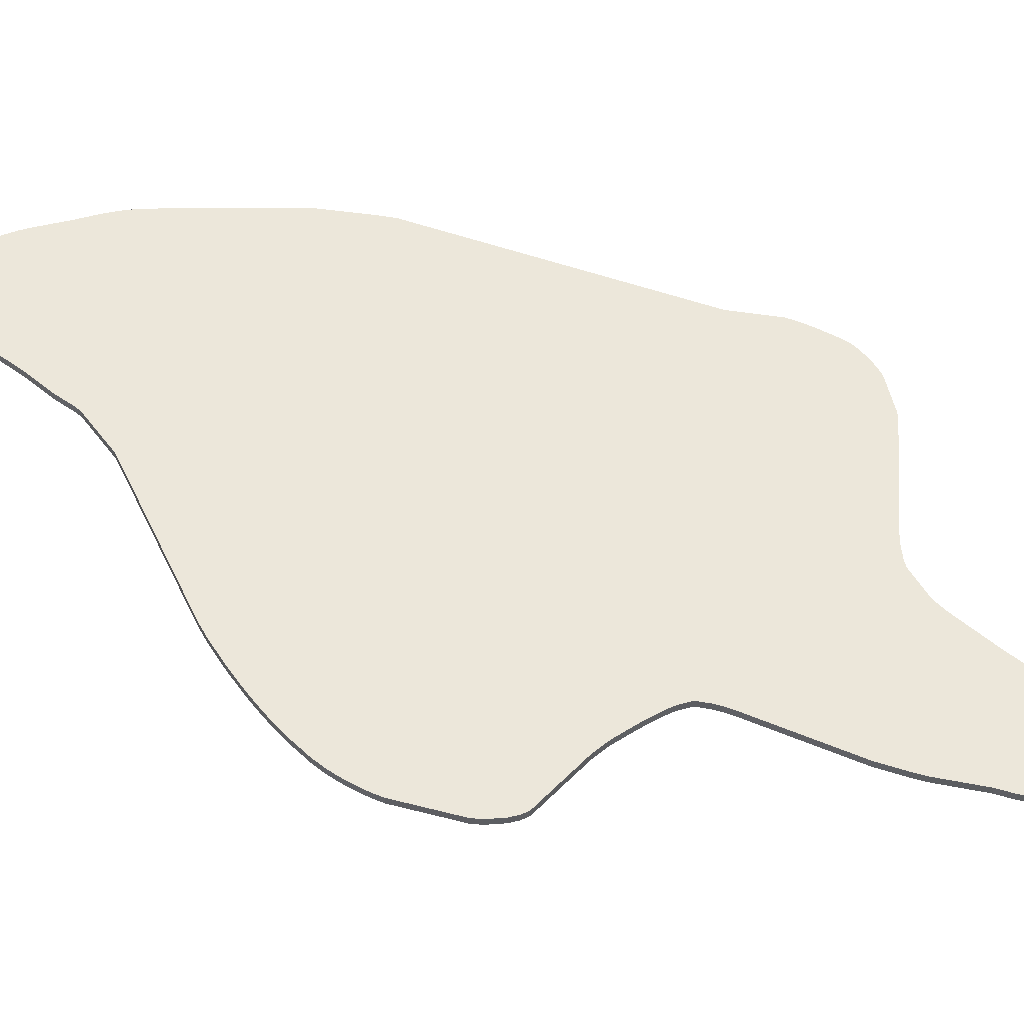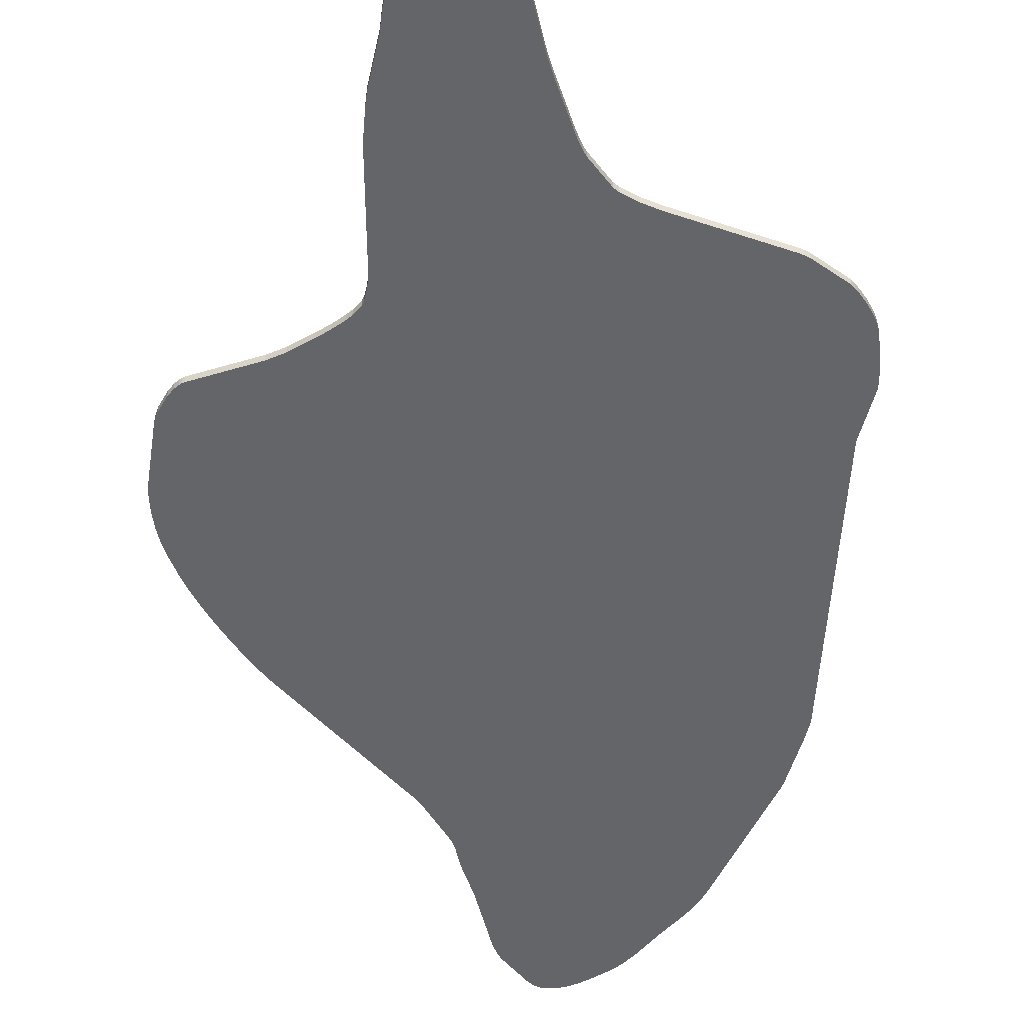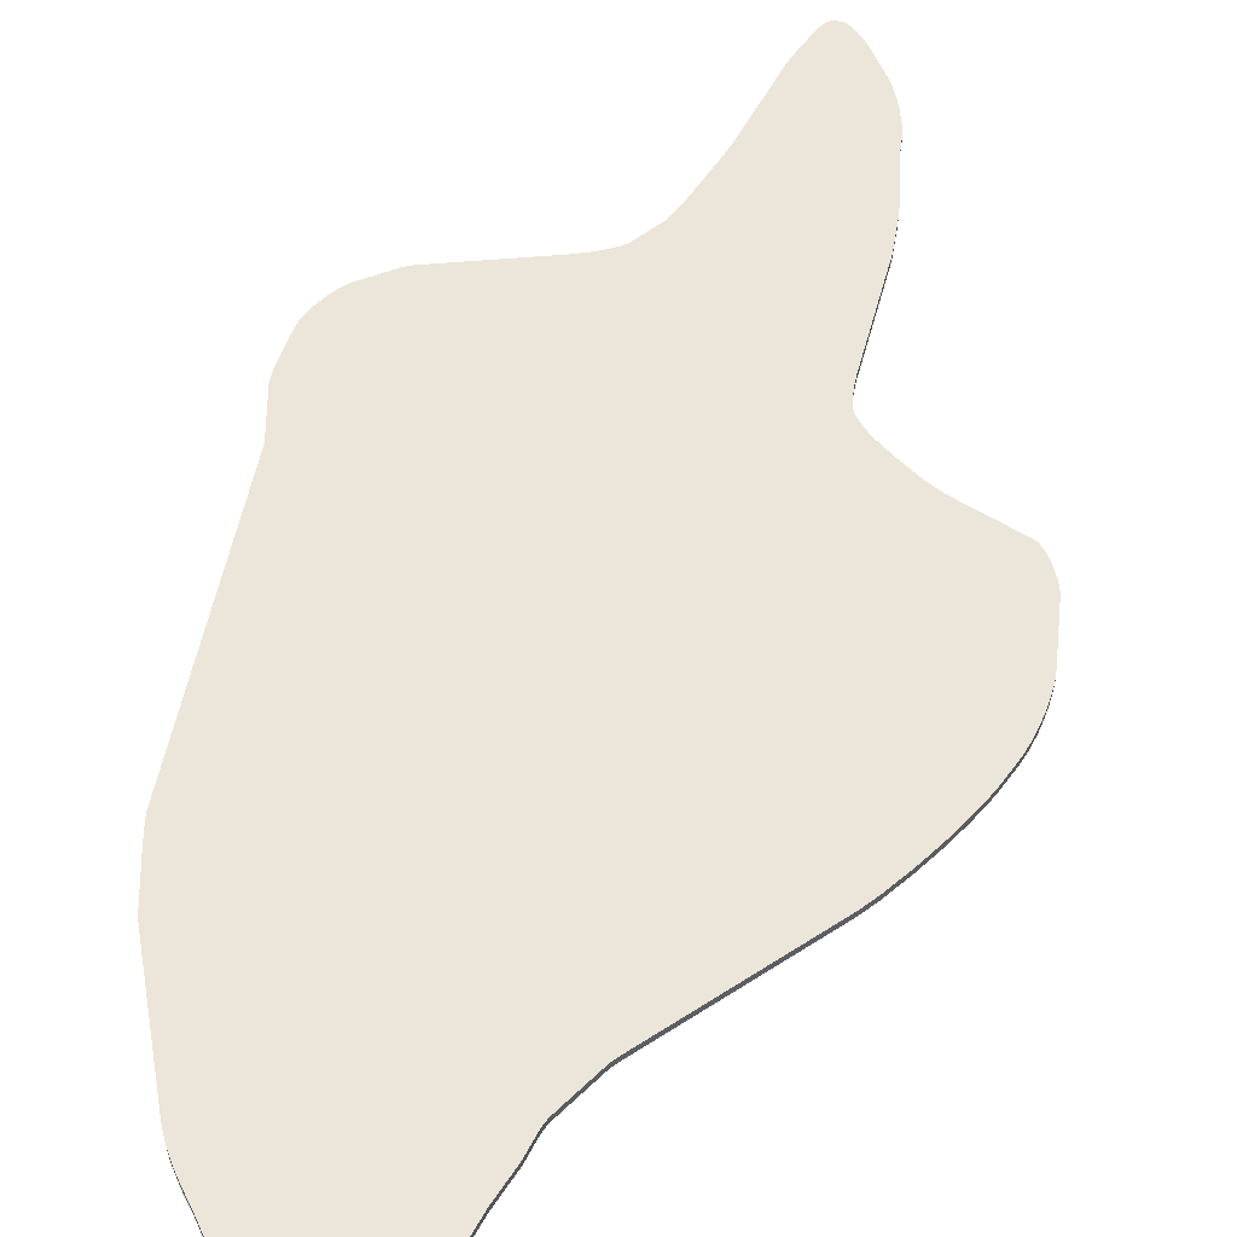
<metadata>
{"format":"obj","ext":"obj","renderer":"f3d","projection":"perspective","resolution":1024,"background":"white","views":[{"elev":51.4,"azim":116.5,"up":"+Y"},{"elev":-51.6,"azim":-177.9,"up":"+Y"},{"elev":56.6,"azim":17.0,"up":"+Y"}]}
</metadata>
<code>
o TFA3_Curve_Mesh.002
v 0.2935 0.01513 -0.2777
v 0.6147 0 0.05747
v 0.6147 0.01513 0.05747
v 0.6135 0.01513 0.07855
v -0.02931 -0 1.174
v -0.02931 0.01513 1.174
v -0.03793 0.01513 1.17
v 0.3304 0.01513 -0.2548
v 0.1783 0.01513 0.8068
v -0.03709 0.01513 -0.7047
v -0.3866 0.01513 0.7022
v 0.6135 0 0.07855
v 0.6111 0.01513 0.1017
v 0.06574 0.01513 -0.9897
v -0.03793 -0 1.17
v -0.04641 0.01513 1.166
v 0.3304 0 -0.2548
v -0.4887 0.01513 -0.03035
v 0.1783 0 0.8068
v 0.1749 0.01513 0.8169
v -0.03709 -0 -0.7047
v -0.3866 -0 0.7022
v -0.3914 0.01513 0.6906
v 0.6111 0 0.1017
v 0.6067 0.01513 0.1265
v 0.06574 0 -0.9897
v 0.06832 0.01513 -0.9886
v -0.04641 -0 1.166
v -0.05475 0.01513 1.161
v -0.4887 -0 -0.03035
v 0.1724 0 0.826
v 0.1749 0 0.8169
v -0.03248 -0 -0.7231
v -0.3914 -0 0.6906
v 0.6067 0 0.1265
v 0.6002 0.01513 0.1522
v 0.06832 0 -0.9886
v -0.05475 -0 1.161
v -0.06294 0.01513 1.156
v -0.03248 0.01513 -0.7231
v -0.03055 0.01513 -0.7315
v 0.1724 0.01513 0.826
v 0.6002 0 0.1522
v -0.06294 -0 1.156
v 0.3702 0.01513 -0.2329
v -0.03055 -0 -0.7315
v 0.5822 0.01513 0.2046
v 0.07815 0.01513 -0.9825
v -0.07889 0.01513 1.147
v 0.3702 0 -0.2329
v 0.3777 0.01513 -0.2291
v 0.5822 0 0.2046
v 0.5713 0.01513 0.2307
v 0.07815 0 -0.9825
v 0.0819 0.01513 -0.9797
v -0.07889 -0 1.147
v -0.08665 0.01513 1.143
v 0.3777 0 -0.2291
v 0.5713 0 0.2307
v 0.5596 0.01513 0.2563
v 0.0819 0 -0.9797
v 0.08577 0.01513 -0.9767
v -0.08665 -0 1.143
v -0.0945 0.01513 1.138
v 0.1643 0.01513 0.8698
v 0.5596 0 0.2563
v 0.5473 0.01513 0.2812
v 0.08577 0 -0.9767
v 0.08971 0.01513 -0.9734
v -0.0945 -0 1.138
v -0.1026 0.01513 1.132
v 0.4094 0.01513 -0.2161
v 0.1643 0 0.8698
v 0.5473 0 0.2812
v 0.5349 0.01513 0.305
v 0.08971 0 -0.9734
v 0.09364 0.01513 -0.9698
v -0.1026 -0 1.132
v -0.1108 0.01513 1.125
v 0.4094 0 -0.2161
v -0.4206 0.01513 0.5997
v 0.5349 0 0.305
v 0.09364 0 -0.9698
v 0.0975 0.01513 -0.9661
v -0.1108 -0 1.125
v -0.1191 0.01513 1.118
v -0.4206 -0 0.5997
v 0.5105 0.01513 0.348
v 0.0975 0 -0.9661
v 0.1012 0.01513 -0.9623
v -0.1191 -0 1.118
v -0.4278 0.01513 0.5751
v 0.5105 0 0.348
v 0.1012 0 -0.9623
v 0.1047 0.01513 -0.9584
v -0.1356 0.01513 1.101
v -0.5178 0.01513 -0.1275
v -0.4278 -0 0.5751
v -0.4309 0.01513 0.5632
v 0.1047 0 -0.9584
v -0.1356 -0 1.101
v -0.5178 -0 -0.1275
v -0.5188 0.01513 -0.1361
v 0.145 0.01513 0.9378
v -0.4309 -0 0.5632
v -0.4336 0.01513 0.5517
v 0.4794 0.01513 0.3979
v 0.1114 0.01513 -0.9502
v -0.5188 -0 -0.1361
v -0.5194 0.01513 -0.145
v 0.145 0 0.9378
v -0.4336 -0 0.5517
v 0.4794 0 0.3979
v 0.1114 0 -0.9502
v -0.5194 -0 -0.145
v -0.5197 0.01513 -0.1541
v 0.4581 0.01513 0.4279
v -0.5197 -0 -0.1541
v -0.5198 0.01513 -0.1633
v -0.1914 0.01513 -0.4621
v 0.4581 0 0.4279
v -0.5198 -0 -0.1633
v -0.5196 0.01513 -0.1727
v -0.1914 -0 -0.4621
v -0.5196 -0 -0.1727
v -0.5193 0.01513 -0.1821
v -0.002201 0.01513 -0.8795
v 0.1344 0.01513 -0.9233
v -0.1827 0.01513 1.047
v -0.5193 -0 -0.1821
v -0.5188 0.01513 -0.1916
v -0.002201 -0 -0.8795
v -0.000322 0.01513 -0.8883
v -0.16 0.01513 -0.4771
v 0.1344 0 -0.9233
v -0.1827 -0 1.047
v -0.5188 -0 -0.1916
v -0.000322 -0 -0.8883
v 0.00146 0.01513 -0.8959
v 0.2247 0 -0.6765
v 0.2247 0.01513 -0.6765
v -0.16 -0 -0.4771
v 0.1447 0.01513 -0.9106
v 0.5353 0.01513 -0.1802
v 0.00146 0 -0.8959
v 0.003179 0.01513 -0.9025
v 0.2285 0.01513 -0.6544
v 0.1447 0 -0.9106
v 0.1497 0.01513 -0.904
v 0.5353 0 -0.1802
v 0.5384 0.01513 -0.179
v 0.003179 0 -0.9025
v 0.004871 0.01513 -0.9085
v 0.2285 0 -0.6544
v 0.1497 0 -0.904
v 0.1545 0.01513 -0.8974
v -0.2122 0.01513 1.016
v 0.5384 0 -0.179
v 0.541 0.01513 -0.1777
v -0.5164 -0 -0.2291
v 0.004871 0 -0.9085
v 0.006572 0.01513 -0.914
v -0.1303 0.01513 -0.4956
v 0.1545 0 -0.8974
v 0.159 0.01513 -0.8907
v -0.2122 -0 1.016
v 0.541 0 -0.1777
v -0.5164 0.01513 -0.2291
v -0.5153 0.01513 -0.2384
v 0.006572 0 -0.914
v 0.1178 0.01513 1.068
v -0.1303 -0 -0.4956
v 0.159 0 -0.8907
v 0.1631 0.01513 -0.884
v -0.2293 0.01513 0.9966
v 0.5451 0.01513 -0.1751
v -0.5153 -0 -0.2384
v -0.5131 0.01513 -0.2479
v 0.1178 0 1.068
v 0.1144 0.01513 1.078
v 0.2362 0.01513 -0.5917
v -0.1208 0.01513 -0.5044
v 0.1631 0 -0.884
v -0.2293 -0 0.9966
v -0.238 0.01513 0.9855
v 0.5451 0 -0.1751
v -0.5131 -0 -0.2479
v -0.51 0.01513 -0.2574
v 0.1144 0 1.078
v 0.1109 0.01513 1.088
v 0.2362 0 -0.5917
v -0.1208 -0 -0.5044
v 0.1709 0.01513 -0.8699
v -0.238 -0 0.9855
v -0.2467 0.01513 0.9733
v -0.51 -0 -0.2574
v -0.5062 0.01513 -0.2669
v 0.1109 0 1.088
v 0.1072 0.01513 1.096
v 0.1709 0 -0.8699
v -0.2467 -0 0.9733
v -0.2552 0.01513 0.9602
v -0.5062 -0 -0.2669
v 0.1072 0 1.096
v 0.1033 0.01513 1.104
v 0.1784 0.01513 -0.8548
v -0.2552 -0 0.9602
v -0.2635 0.01513 0.9459
v 0.5535 0.01513 -0.1678
v -0.4971 -0 -0.2849
v 0.1033 0 1.104
v 0.1784 0 -0.8548
v -0.2635 -0 0.9459
v 0.5535 0 -0.1678
v -0.4971 0.01513 -0.2849
v -0.4922 0.01513 -0.2933
v 0.02104 0.01513 -0.9568
v -0.4922 -0 -0.2933
v -0.4873 0.01513 -0.3009
v 0.02104 0 -0.9568
v 0.0232 0.01513 -0.9628
v 0.5648 0.01513 -0.1547
v -0.4873 -0 -0.3009
v -0.4826 0.01513 -0.3078
v 0.0232 0 -0.9628
v 0.02531 0.01513 -0.9682
v 0.191 0.01513 -0.8218
v 0.5648 0 -0.1547
v -0.4826 -0 -0.3078
v -0.4782 0.01513 -0.3137
v 0.02531 0 -0.9682
v 0.02742 0.01513 -0.9731
v 0.191 0 -0.8218
v -0.4782 -0 -0.3137
v -0.4744 0.01513 -0.3185
v 0.02742 0 -0.9731
v -0.08396 0.01513 -0.558
v 0.1955 0.01513 -0.8045
v -0.4744 -0 -0.3185
v -0.4714 0.01513 -0.3221
v 0.03175 0.01513 -0.981
v -0.08396 -0 -0.558
v -0.08058 0.01513 -0.565
v 0.1955 0 -0.8045
v 0.5828 0.01513 -0.1248
v -0.4714 -0 -0.3221
v 0.03175 0 -0.981
v 0.243 0.01513 -0.3746
v -0.08058 -0 -0.565
v -0.0775 0.01513 -0.572
v 0.5828 0 -0.1248
v 0.03642 0.01513 -0.9867
v 0.243 0 -0.3746
v -0.0775 -0 -0.572
v -0.07466 0.01513 -0.5792
v 0.5903 0.01513 -0.1054
v 0.03642 0 -0.9867
v 0.03897 0.01513 -0.9888
v 0.2449 0.01513 -0.3541
v -0.07466 -0 -0.5792
v -0.07202 0.01513 -0.5865
v 0.2008 0.01513 -0.7692
v 0.5903 0 -0.1054
v 0.03897 0 -0.9888
v 0.04171 0.01513 -0.9902
v 0.05635 0.01513 1.168
v 0.2449 0 -0.3541
v -0.07202 -0 -0.5865
v 0.2008 0 -0.7692
v 0.04171 0 -0.9902
v 0.04466 0.01513 -0.9911
v 0.05635 0 1.168
v 0.2476 0.01513 -0.3381
v -0.06708 0.01513 -0.6017
v 0.04466 0 -0.9911
v 0.0459 0.01513 1.176
v 0.2476 0 -0.3381
v -0.06708 -0 -0.6017
v 0.2337 0.01513 0.7062
v 0.0459 0 1.176
v 0.03974 0.01513 1.18
v 0.2337 0 0.7062
v 0.05182 0.01513 -0.9924
v 0.03974 0 1.18
v 0.0328 0.01513 1.182
v 0.2535 0.01513 -0.3171
v 0.2259 0.01513 0.7171
v -0.4103 0.01513 -0.3708
v 0.05182 0 -0.9924
v 0.0535 0.01513 -0.9926
v 0.0328 0 1.182
v 0.02493 0.01513 1.184
v 0.2535 0 -0.3171
v 0.2573 0.01513 -0.3097
v 0.2259 0 0.7171
v -0.4103 -0 -0.3708
v -0.4022 0.01513 -0.3757
v 0.0535 0 -0.9926
v 0.02493 0 1.184
v 0.2573 0 -0.3097
v -0.4022 -0 -0.3757
v -0.3945 0.01513 -0.3797
v 0.0563 0.01513 -0.9927
v 0.006664 0.01513 1.184
v 0.2721 0.01513 -0.2939
v -0.3945 -0 -0.3797
v 0.0563 0 -0.9927
v 0.05756 0.01513 -0.9925
v 0.006664 0 1.184
v 0.2721 0 -0.2939
v 0.2821 0.01513 -0.2858
v 0.614 0.01513 0.02081
v 0.05756 0 -0.9925
v 0.05885 0.01513 -0.9922
v -0.01162 0.01513 1.18
v 0.2821 0 -0.2858
v 0.614 0 0.02081
v 0.6149 0.01513 0.0383
v 0.05885 0 -0.9922
v 0.06023 0.01513 -0.9918
v -0.01162 -0 1.18
v 0.2935 0 -0.2777
v 0.3056 0.01513 -0.2697
v -0.04246 0.01513 -0.685
v 0.6149 0 0.0383
v 0.06023 0 -0.9918
v 0.3056 0 -0.2697
v -0.04246 -0 -0.685
f 262 140 269
f 142 163 172
f 280 281 284
f 106 30 112
f 45 51 50
f 307 308 313
f 120 134 124
f 189 171 180
f 194 184 175
f 257 258 264
f 283 298 289
f 192 237 242
f 20 42 32
f 248 259 253
f 251 256 263
f 173 156 165
f 27 54 37
f 211 266 272
f 246 288 296
f 277 286 293
f 232 247 236
f 158 150 144
f 66 53 60
f 36 52 43
f 99 106 112
f 18 102 30
f 29 39 38
f 235 240 239
f 167 176 186
f 119 123 122
f 221 226 225
f 256 317 263
f 295 9 19
f 14 27 26
f 177 178 187
f 113 88 107
f 71 79 78
f 241 257 247
f 321 6 5
f 89 83 77
f 293 294 300
f 266 280 272
f 111 179 101
f 264 265 270
f 294 310 300
f 172 182 192
f 149 156 155
f 11 23 22
f 298 303 307
f 186 209 214
f 4 13 12
f 214 222 228
f 299 304 309
f 291 292 299
f 274 261 181
f 255 261 260
f 222 251 228
f 284 285 291
f 309 315 321
f 206 233 212
f 197 210 203
f 269 244 262
f 244 233 238
f 262 244 238
f 233 227 238
f 262 141 140
f 142 134 163
f 280 276 281
f 106 18 30
f 17 327 323
f 327 322 1
f 1 322 311
f 316 310 305
f 50 17 8
f 322 316 311
f 316 305 311
f 1 323 327
f 17 323 8
f 51 58 50
f 8 45 50
f 307 303 308
f 124 306 302
f 306 301 297
f 301 296 288
f 297 302 306
f 302 120 124
f 301 288 297
f 134 142 124
f 205 211 204
f 198 189 180
f 189 179 171
f 205 204 199
f 204 198 199
f 180 190 198
f 190 199 198
f 136 101 129
f 101 91 96
f 129 101 96
f 91 86 96
f 129 157 136
f 157 175 166
f 136 157 166
f 184 166 175
f 175 185 194
f 185 195 201
f 201 194 185
f 257 252 258
f 289 275 283
f 275 270 271
f 283 275 271
f 270 265 271
f 283 290 298
f 192 182 237
f 171 179 111
f 73 31 65
f 31 32 42
f 73 65 104
f 171 111 104
f 111 73 104
f 42 65 31
f 32 19 9
f 9 20 32
f 253 191 181
f 191 154 147
f 154 140 141
f 147 181 191
f 181 248 253
f 154 141 147
f 277 267 273
f 267 253 259
f 273 267 259
f 251 245 256
f 206 212 200
f 183 173 165
f 173 164 156
f 206 200 193
f 200 183 193
f 165 174 183
f 174 193 183
f 27 48 54
f 211 205 266
f 246 240 288
f 277 273 286
f 232 241 247
f 150 80 144
f 80 58 72
f 144 80 72
f 58 51 72
f 144 151 158
f 151 159 167
f 167 158 151
f 93 82 88
f 82 74 75
f 88 82 75
f 66 59 53
f 59 52 47
f 59 47 53
f 74 66 67
f 75 74 67
f 60 67 66
f 43 35 36
f 35 24 25
f 36 35 25
f 24 13 25
f 36 47 52
f 87 34 23
f 81 92 98
f 92 99 98
f 87 23 81
f 112 105 99
f 105 98 99
f 98 87 81
f 18 97 102
f 63 56 57
f 56 44 49
f 63 57 64
f 38 28 16
f 28 15 7
f 7 15 6
f 70 63 64
f 15 5 6
f 57 56 49
f 44 38 39
f 39 49 44
f 28 7 16
f 16 29 38
f 229 223 219
f 223 218 216
f 218 210 215
f 216 219 223
f 219 224 229
f 218 215 216
f 239 234 230
f 234 229 224
f 224 230 234
f 230 235 239
f 240 246 239
f 167 159 176
f 137 130 131
f 130 125 126
f 137 168 160
f 122 118 116
f 118 115 110
f 103 115 109
f 168 137 131
f 160 168 169
f 115 103 110
f 103 109 97
f 177 160 169
f 109 102 97
f 125 122 123
f 126 131 130
f 126 125 123
f 110 116 118
f 116 119 122
f 46 33 40
f 33 21 10
f 324 21 328
f 328 278 274
f 278 268 261
f 132 46 41
f 21 324 10
f 278 261 274
f 138 132 127
f 274 324 328
f 46 40 41
f 152 145 139
f 145 138 133
f 33 10 40
f 138 127 133
f 170 161 153
f 161 152 146
f 132 41 127
f 152 139 146
f 225 220 217
f 220 170 162
f 145 133 139
f 170 153 162
f 236 231 232
f 231 225 226
f 232 231 226
f 161 146 153
f 220 162 217
f 217 221 225
f 256 312 317
f 295 287 9
f 26 326 320
f 326 319 314
f 319 313 308
f 314 320 326
f 320 14 26
f 319 308 314
f 27 37 26
f 177 169 178
f 287 295 282
f 121 113 107
f 113 93 88
f 287 282 279
f 282 121 279
f 107 117 121
f 117 279 121
f 86 91 85
f 78 70 64
f 86 85 79
f 85 78 79
f 64 71 78
f 241 252 257
f 321 315 6
f 68 61 62
f 61 54 55
f 62 61 55
f 54 48 55
f 62 69 68
f 69 77 76
f 68 69 76
f 83 76 77
f 77 84 89
f 84 90 94
f 94 89 84
f 293 286 294
f 266 276 280
f 46 132 233
f 132 138 135
f 164 132 155
f 138 145 135
f 145 152 135
f 152 161 135
f 161 170 135
f 170 220 100
f 220 225 68
f 170 100 114
f 225 231 54
f 231 236 54
f 236 247 26
f 247 257 275
f 289 247 275
f 257 264 275
f 264 270 275
f 289 298 326
f 298 307 319
f 307 313 319
f 319 326 298
f 326 26 289
f 26 37 236
f 37 54 236
f 54 61 225
f 61 68 225
f 68 76 220
f 76 83 220
f 83 89 220
f 89 94 220
f 94 100 220
f 114 135 170
f 135 148 132
f 148 155 132
f 164 173 132
f 173 183 132
f 183 200 132
f 200 212 132
f 212 233 132
f 233 244 46
f 269 140 33
f 140 154 328
f 244 269 46
f 289 26 247
f 46 269 33
f 140 328 21
f 154 191 328
f 191 253 242
f 328 191 278
f 33 140 21
f 253 267 192
f 278 191 268
f 267 277 172
f 268 191 260
f 260 191 254
f 254 191 249
f 277 293 142
f 249 191 242
f 293 300 124
f 242 253 192
f 300 310 30
f 192 267 172
f 310 316 30
f 172 277 142
f 142 293 124
f 316 322 30
f 124 300 30
f 322 327 121
f 327 17 121
f 301 306 296
f 306 124 30
f 30 322 121
f 17 50 93
f 306 30 102
f 239 246 234
f 246 296 137
f 229 234 246
f 218 223 137
f 223 229 137
f 203 210 160
f 210 218 160
f 187 196 160
f 196 203 160
f 160 177 187
f 130 137 296
f 137 160 218
f 122 125 306
f 125 130 306
f 306 130 296
f 115 118 102
f 118 122 306
f 102 109 115
f 105 112 282
f 112 30 121
f 105 282 98
f 102 118 306
f 229 246 137
f 50 58 74
f 80 150 263
f 150 158 186
f 263 150 251
f 121 17 113
f 158 167 186
f 150 228 251
f 58 80 59
f 113 17 93
f 98 282 87
f 228 150 214
f 214 150 186
f 263 317 80
f 317 325 80
f 325 2 80
f 2 12 80
f 12 24 80
f 24 35 80
f 35 43 80
f 43 52 80
f 80 52 59
f 59 66 58
f 66 74 58
f 74 82 50
f 82 93 50
f 121 282 112
f 87 282 295
f 34 87 295
f 213 22 19
f 22 34 295
f 19 22 295
f 201 207 111
f 207 213 73
f 184 194 111
f 194 201 111
f 136 166 111
f 166 184 111
f 73 213 31
f 91 101 179
f 101 136 111
f 78 85 179
f 85 91 179
f 63 70 78
f 38 44 211
f 44 56 204
f 189 56 179
f 56 63 179
f 63 78 179
f 31 213 32
f 207 73 111
f 213 19 32
f 28 38 211
f 56 189 198
f 5 15 272
f 15 28 211
f 272 15 211
f 309 321 272
f 321 5 272
f 291 299 280
f 299 309 272
f 280 299 272
f 280 284 291
f 198 204 56
f 204 211 44
f 264 258 265
f 294 305 310
f 172 163 182
f 148 135 128
f 135 114 108
f 108 114 95
f 100 94 90
f 155 148 143
f 114 100 95
f 100 90 95
f 108 128 135
f 148 128 143
f 156 164 155
f 143 149 155
f 22 213 208
f 213 207 202
f 207 201 195
f 202 208 213
f 208 11 22
f 207 195 202
f 23 34 22
f 298 290 303
f 186 176 209
f 12 2 3
f 2 325 318
f 325 317 312
f 318 3 2
f 3 4 12
f 325 312 318
f 13 24 12
f 214 209 222
f 299 292 304
f 291 285 292
f 312 256 72
f 256 245 144
f 72 256 144
f 245 222 144
f 222 209 144
f 209 176 144
f 176 159 151
f 144 176 151
f 318 312 72
f 4 3 72
f 3 318 72
f 25 13 72
f 13 4 72
f 47 36 72
f 36 25 72
f 47 72 53
f 60 53 51
f 60 51 67
f 75 67 45
f 45 67 51
f 107 88 8
f 88 75 45
f 279 117 106
f 117 107 8
f 88 45 8
f 72 51 53
f 287 279 81
f 117 8 323
f 117 323 1
f 279 92 81
f 9 287 11
f 92 279 99
f 20 9 208
f 287 81 23
f 287 23 11
f 117 1 18
f 104 65 202
f 65 42 208
f 42 20 208
f 9 11 208
f 1 311 18
f 180 171 49
f 171 104 96
f 311 305 18
f 279 106 99
f 190 180 49
f 171 96 86
f 205 199 39
f 199 190 49
f 39 199 49
f 276 266 292
f 266 205 7
f 304 266 315
f 285 281 276
f 304 292 266
f 292 285 276
f 6 315 266
f 16 7 205
f 7 6 266
f 39 29 205
f 29 16 205
f 64 57 71
f 57 49 171
f 71 57 171
f 171 86 79
f 106 117 18
f 305 294 18
f 79 71 171
f 129 96 104
f 175 157 104
f 157 129 104
f 195 185 104
f 185 175 104
f 208 202 65
f 202 195 104
f 103 97 110
f 97 18 302
f 286 120 294
f 18 294 120
f 120 286 134
f 97 302 116
f 110 97 116
f 119 116 302
f 126 123 302
f 123 119 302
f 126 302 288
f 168 131 216
f 131 126 288
f 178 169 168
f 197 188 168
f 188 178 168
f 216 215 168
f 215 197 168
f 224 219 131
f 219 216 131
f 235 230 240
f 230 224 240
f 288 240 131
f 302 297 288
f 120 302 18
f 240 224 131
f 286 273 134
f 273 259 163
f 134 273 163
f 259 248 182
f 248 181 237
f 181 147 324
f 324 141 10
f 147 141 324
f 141 262 40
f 262 238 41
f 238 227 41
f 262 41 40
f 227 206 127
f 206 193 127
f 193 174 127
f 174 165 127
f 165 156 127
f 156 149 127
f 149 143 127
f 143 128 127
f 108 95 162
f 95 90 217
f 128 108 162
f 41 227 127
f 141 40 10
f 163 259 182
f 95 217 162
f 90 84 217
f 84 77 217
f 77 69 217
f 69 62 217
f 62 55 221
f 221 55 48
f 48 27 232
f 226 48 232
f 27 14 232
f 14 320 283
f 241 14 283
f 320 314 290
f 314 308 303
f 290 314 303
f 290 283 320
f 283 271 241
f 271 265 258
f 258 252 271
f 252 241 271
f 241 232 14
f 226 221 48
f 221 217 62
f 162 153 128
f 153 146 128
f 146 139 128
f 139 133 128
f 133 127 128
f 237 182 248
f 243 237 181
f 250 243 181
f 255 250 181
f 261 255 181
f 181 324 274
f 260 254 250
f 254 249 243
f 249 242 237
f 243 250 254
f 250 255 260
f 249 237 243
f 261 268 260
f 222 245 251
f 284 281 285
f 309 304 315
f 206 227 233
f 203 196 197
f 196 187 188
f 197 196 188
f 187 178 188
f 197 215 210

</code>
